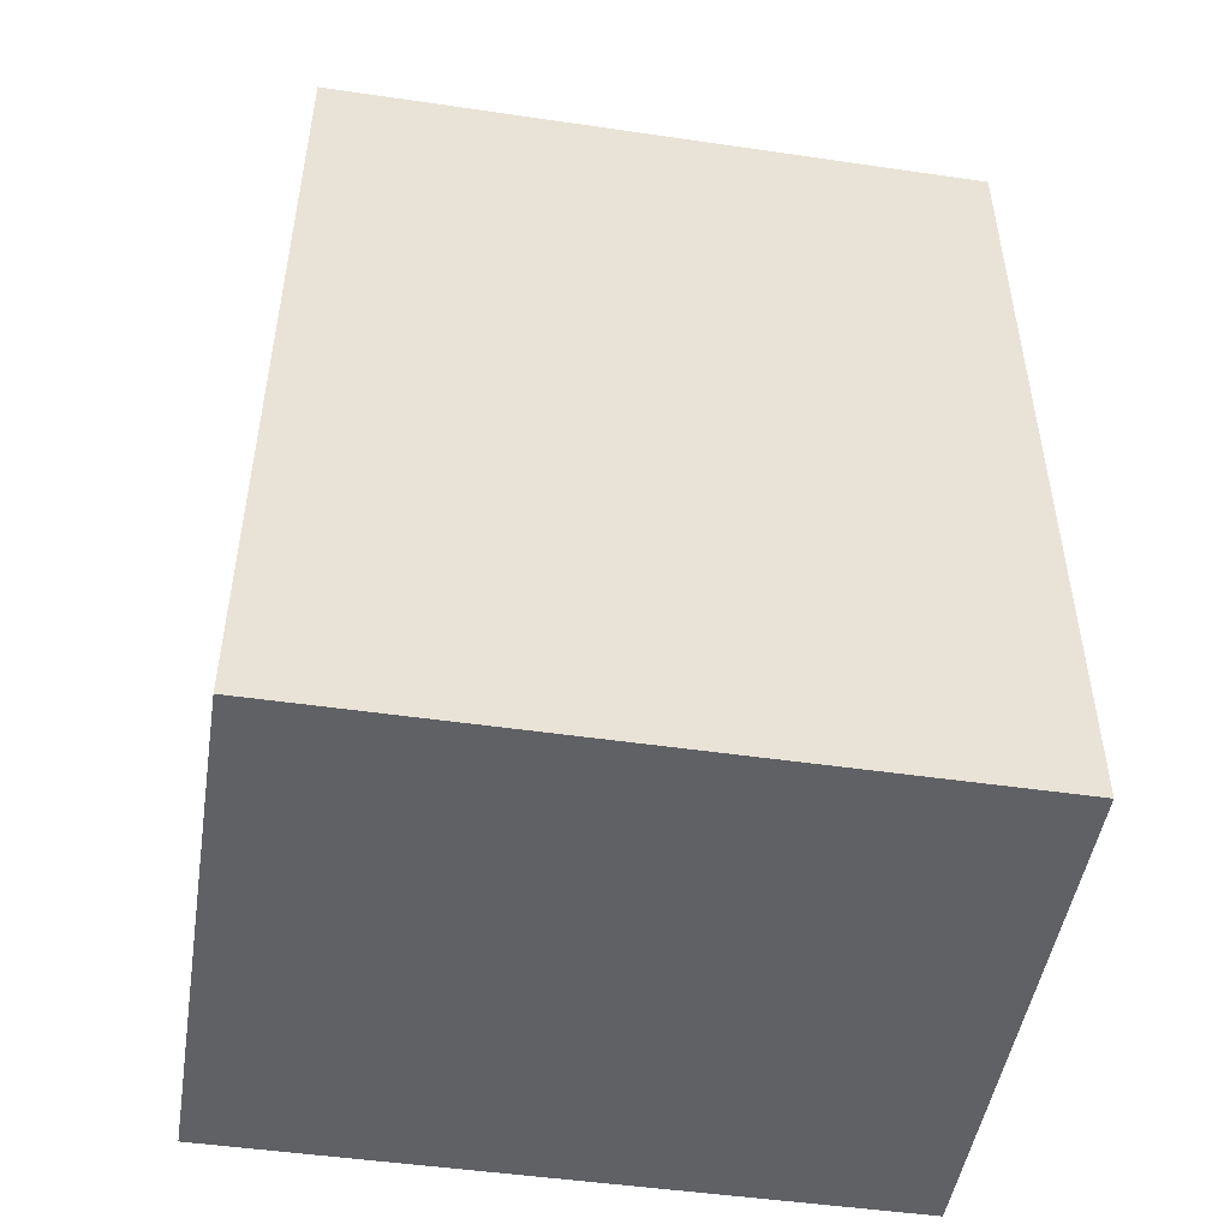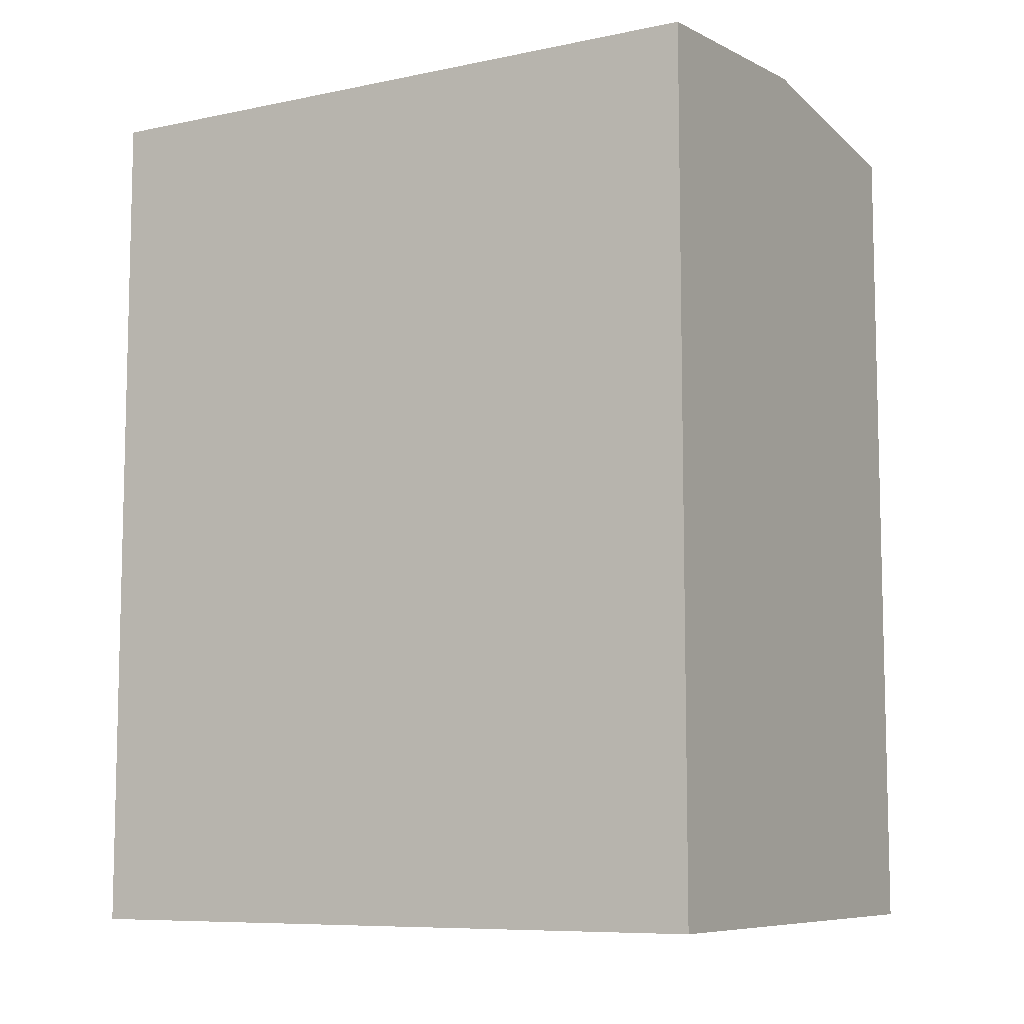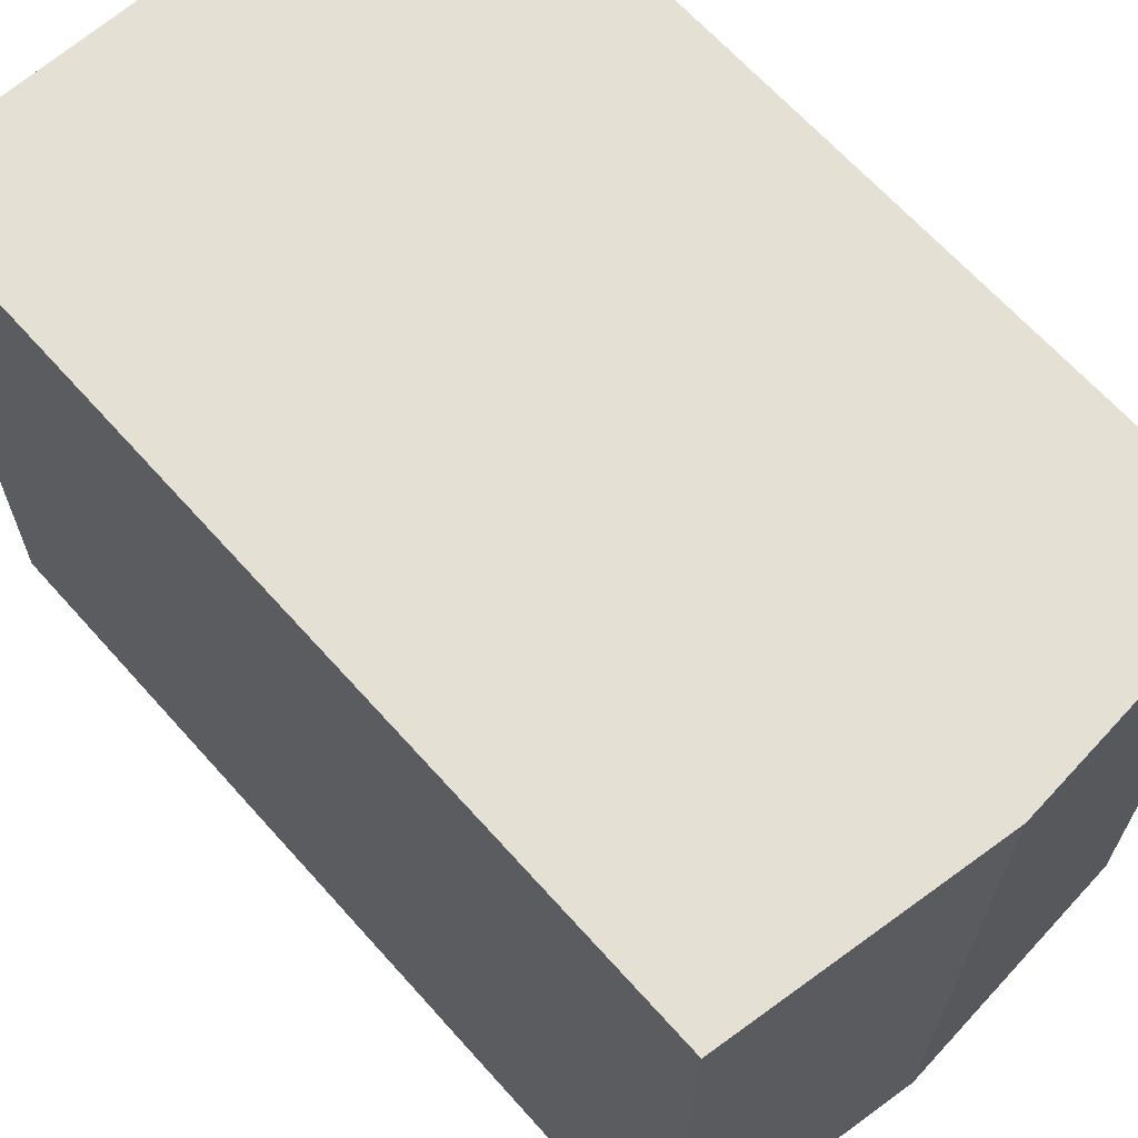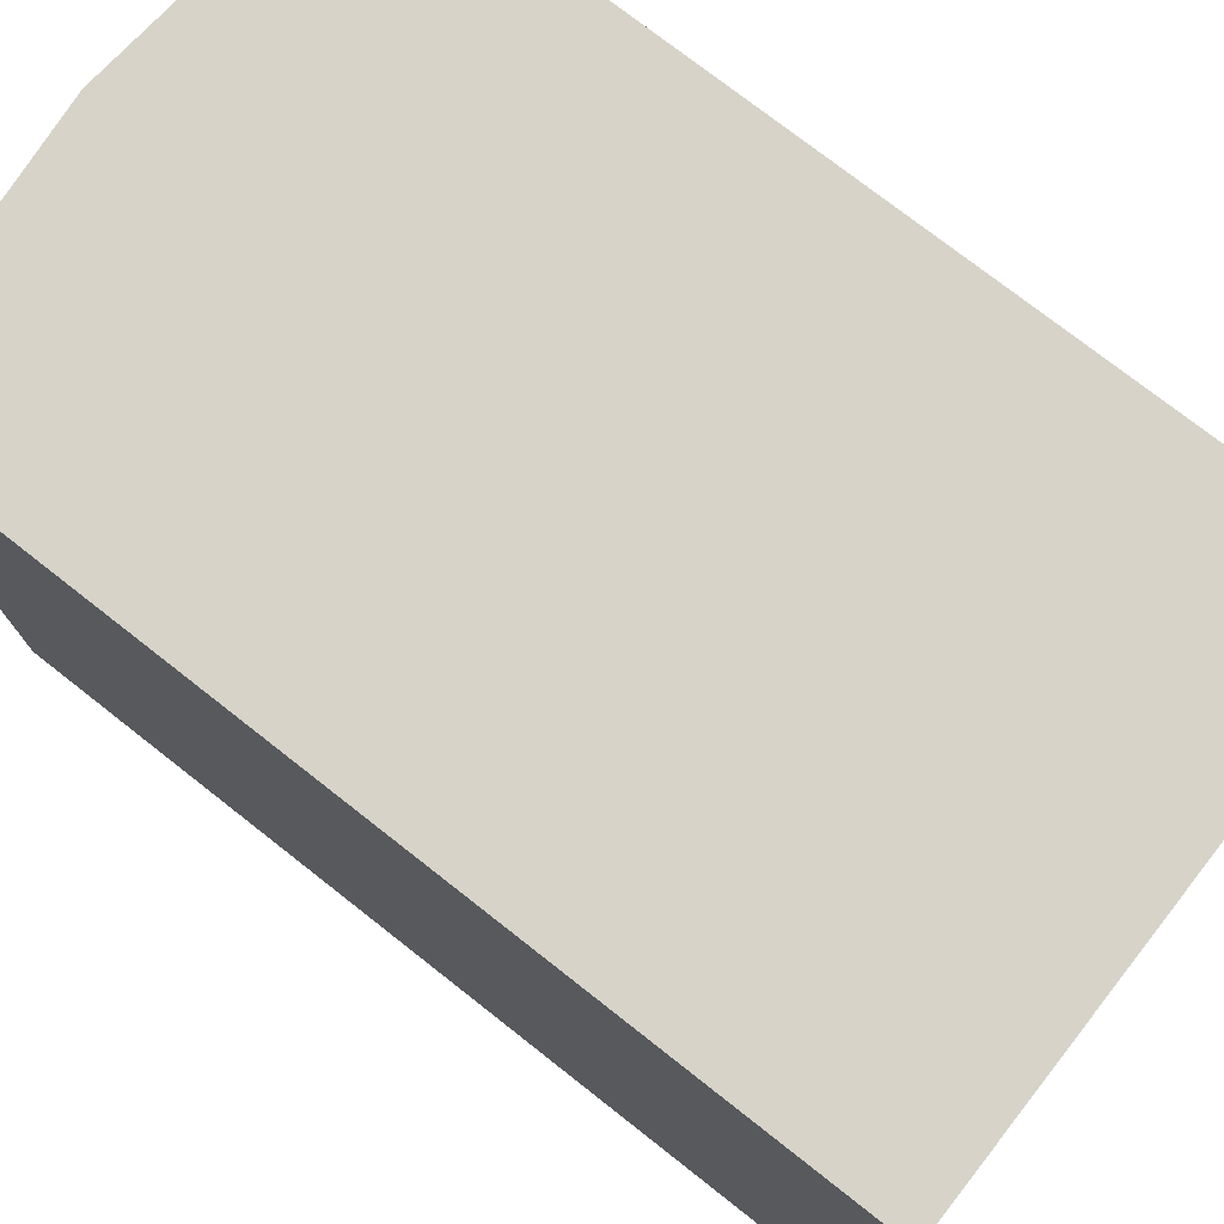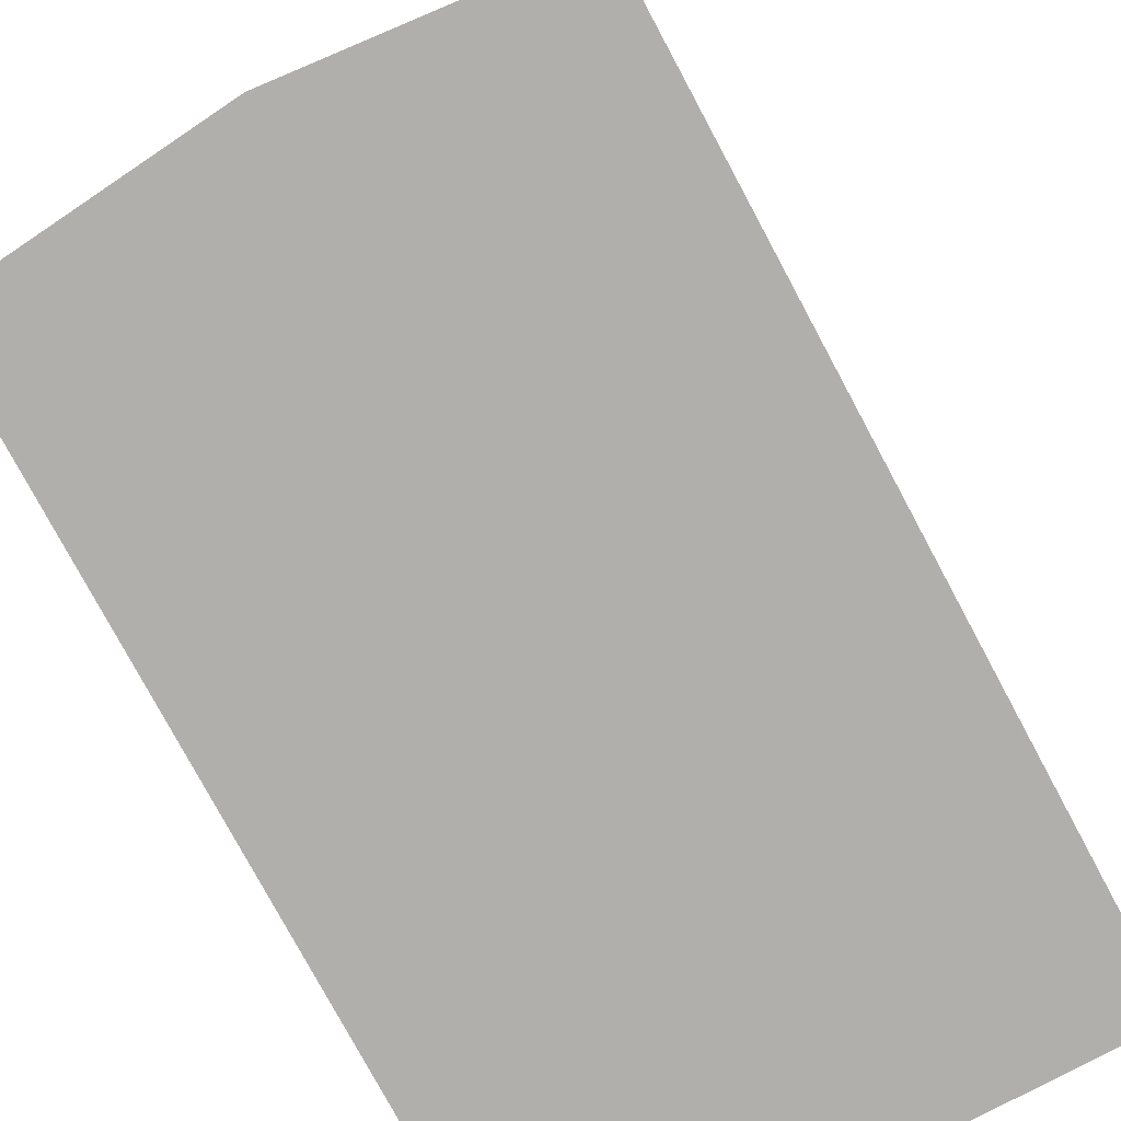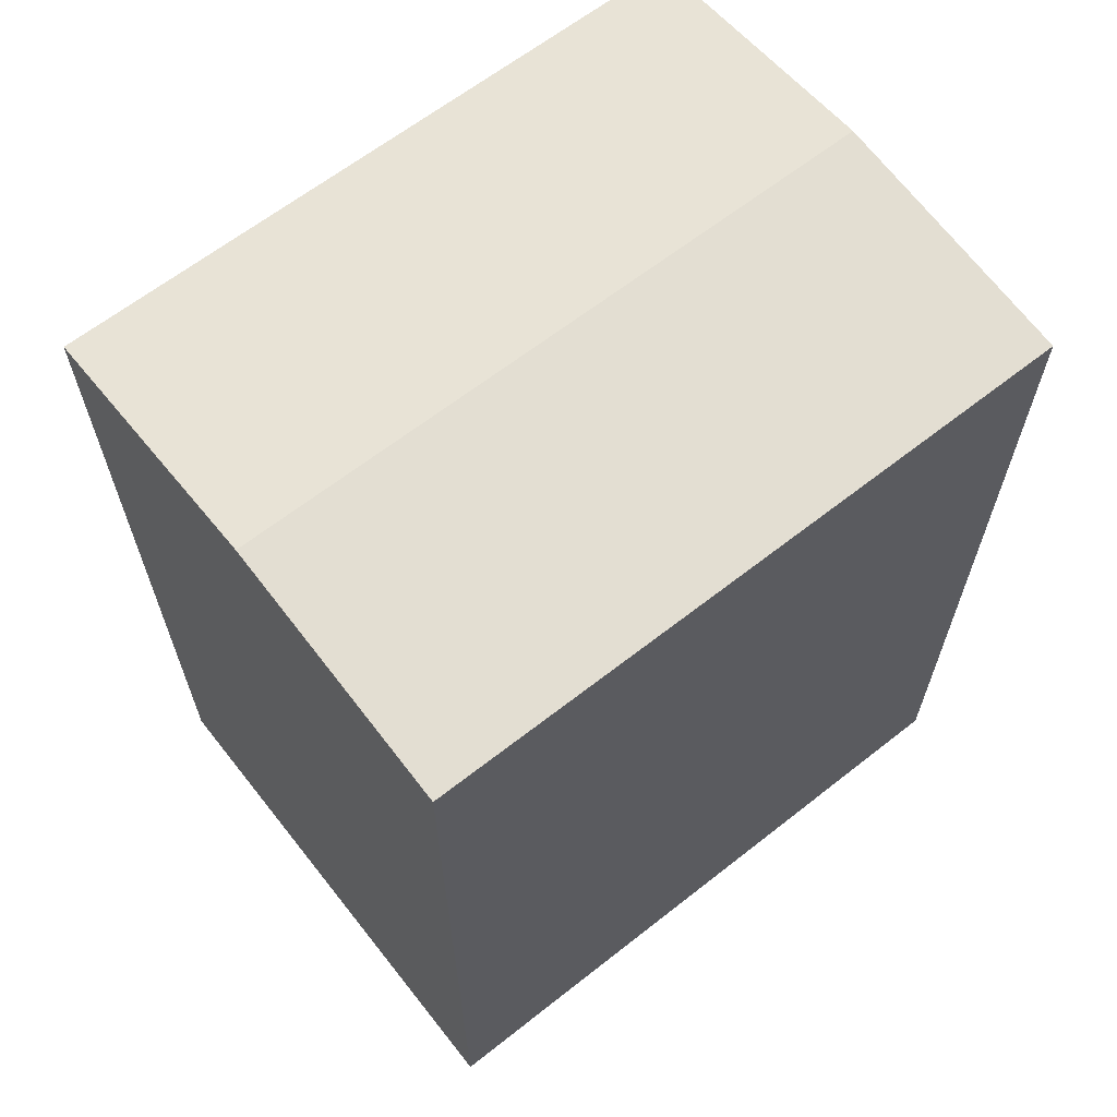
<metadata>
{"format":"obj","ext":"obj","renderer":"f3d","projection":"perspective","resolution":1024,"background":"white","views":[{"elev":-48.7,"azim":80.4,"up":"+Y"},{"elev":-8.4,"azim":-60.7,"up":"+Y"},{"elev":66.1,"azim":138.2,"up":"+Z"},{"elev":75.6,"azim":-51.9,"up":"+Z"},{"elev":-78.5,"azim":-151.7,"up":"+Z"},{"elev":64.1,"azim":-128.8,"up":"+Y"}]}
</metadata>
<code>
v  11.01 17.94 0.09235
v  5.504 -2.845e-18 0.04646
v  11.01 -5.69e-18 0.09292
v  0 0 0
v  0.0003821 17.94 -0.0005678
v  5.504 18.47 0.04587
v  0.09797 17.94 -13.94
v  5.602 8.504e-16 -13.89
v  0.09759 8.532e-16 -13.93
v  11.11 8.475e-16 -13.84
v  11.11 17.94 -13.84
v  5.602 18.47 -13.89
g defaultobject
f 1 2 3
f 2 1 4
f 4 1 5
f 5 1 6
f 7 8 9
f 8 7 10
f 10 7 11
f 11 7 12
f 5 9 4
f 9 5 7
f 10 1 3
f 1 10 11
f 12 5 6
f 5 12 7
f 11 6 1
f 6 11 12
f 2 10 3
f 10 2 4
f 10 4 9
f 10 9 8

</code>
